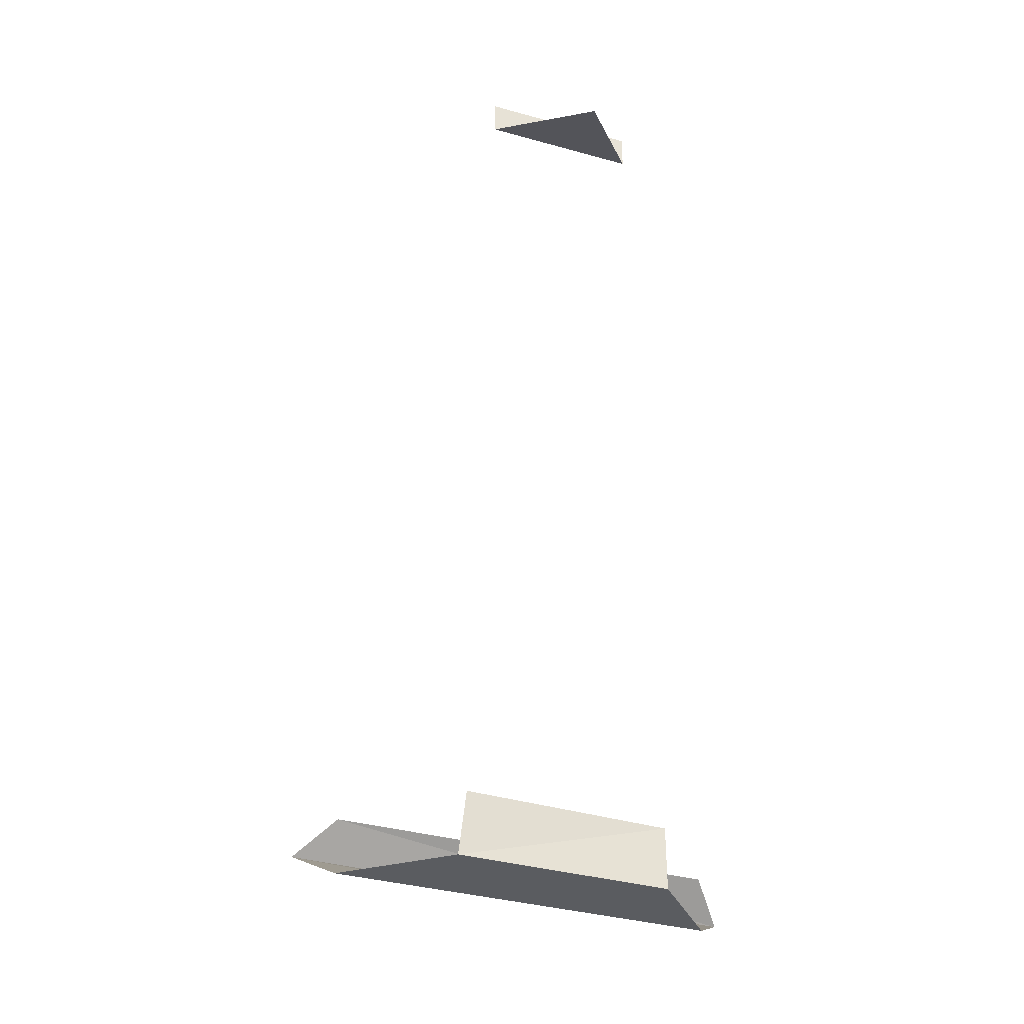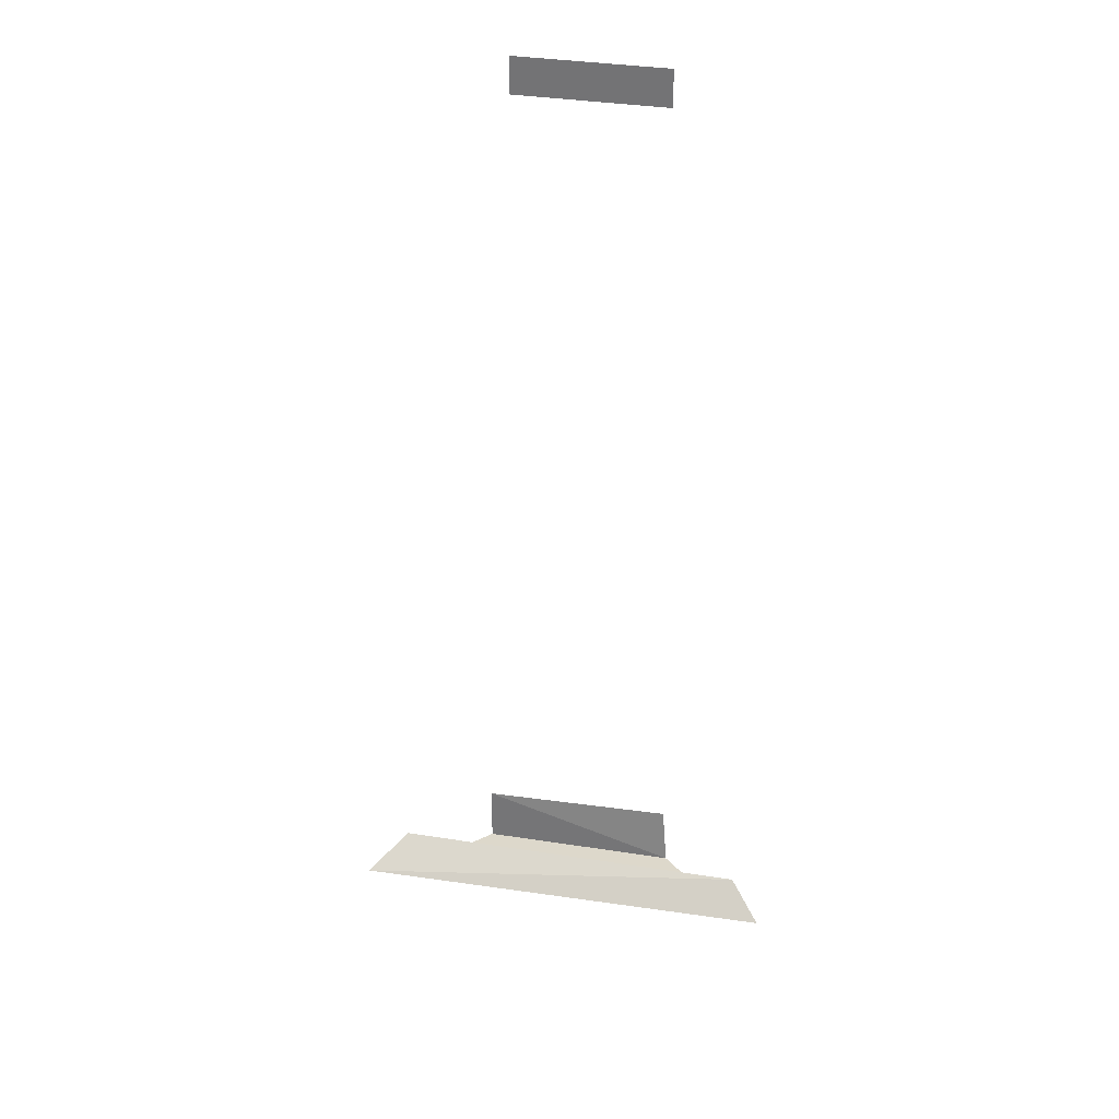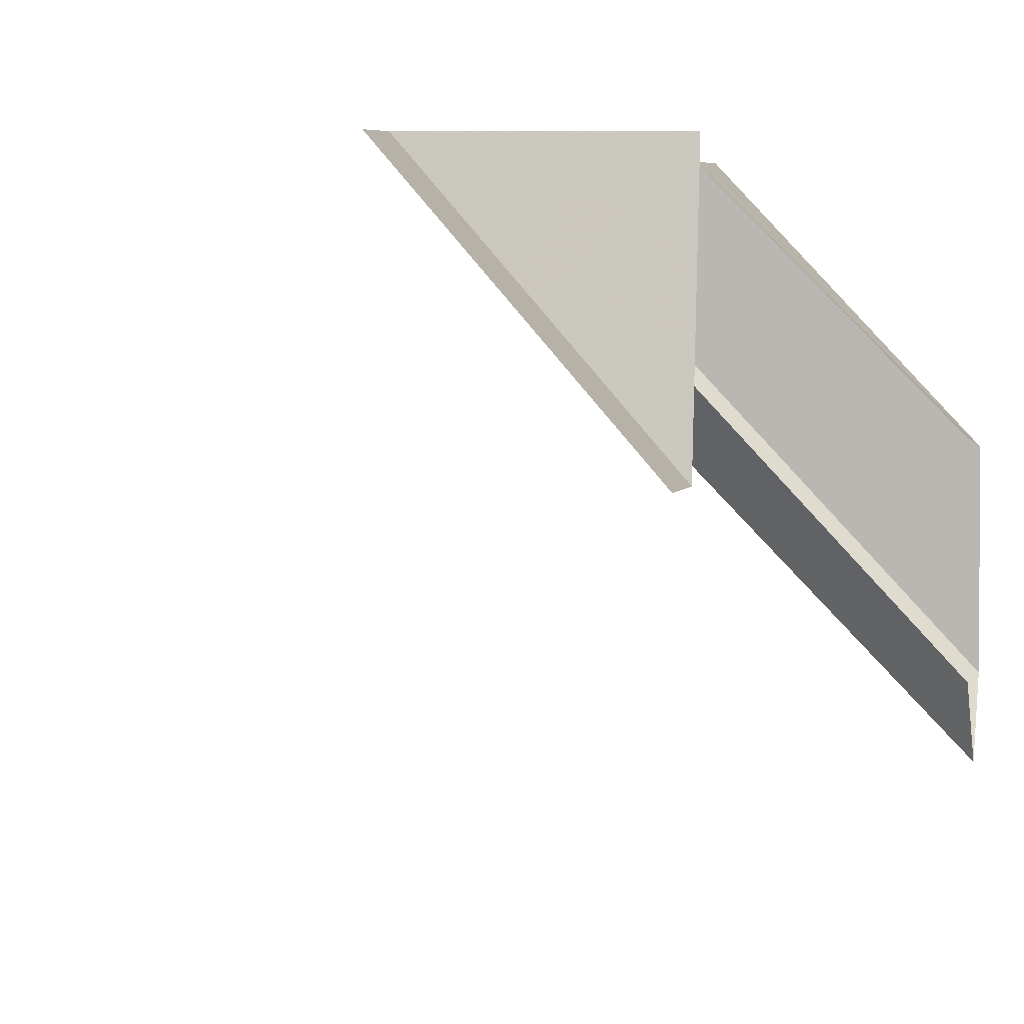
<metadata>
{"format":"obj","ext":"obj","renderer":"f3d","projection":"perspective","resolution":1024,"background":"white","views":[{"elev":-33.8,"azim":-69.2,"up":"+Y"},{"elev":31.3,"azim":145.9,"up":"+Y"},{"elev":3.7,"azim":-167.8,"up":"+Z"}]}
</metadata>
<code>
v -0.5 -0.9062 0.2188
v -0.2344 -0.9062 0.5
v -0.1797 -0.9375 0.5
v -0.5 -0.9375 0.1719
v -0.2344 -0.9609 0.5
v -0.5 -0.9609 0.2188
v -0.5 -0.9609 0.3438
v -0.3516 -0.9609 0.5
v -0.3516 -0.8984 0.5
v -0.5 -0.8984 0.3516
v -0.5 -0.05469 0.5
v -0.5 -0.03906 0.375
v -0.3906 -0.03906 0.5
v -0.5 0 0.375
v -0.3906 0 0.5
f 1 2 3
f 1 3 4
f 4 3 5
f 4 5 6
f 6 5 7
f 7 5 8
f 7 8 9
f 7 9 10
f 11 12 13
f 13 12 14
f 13 14 15

</code>
